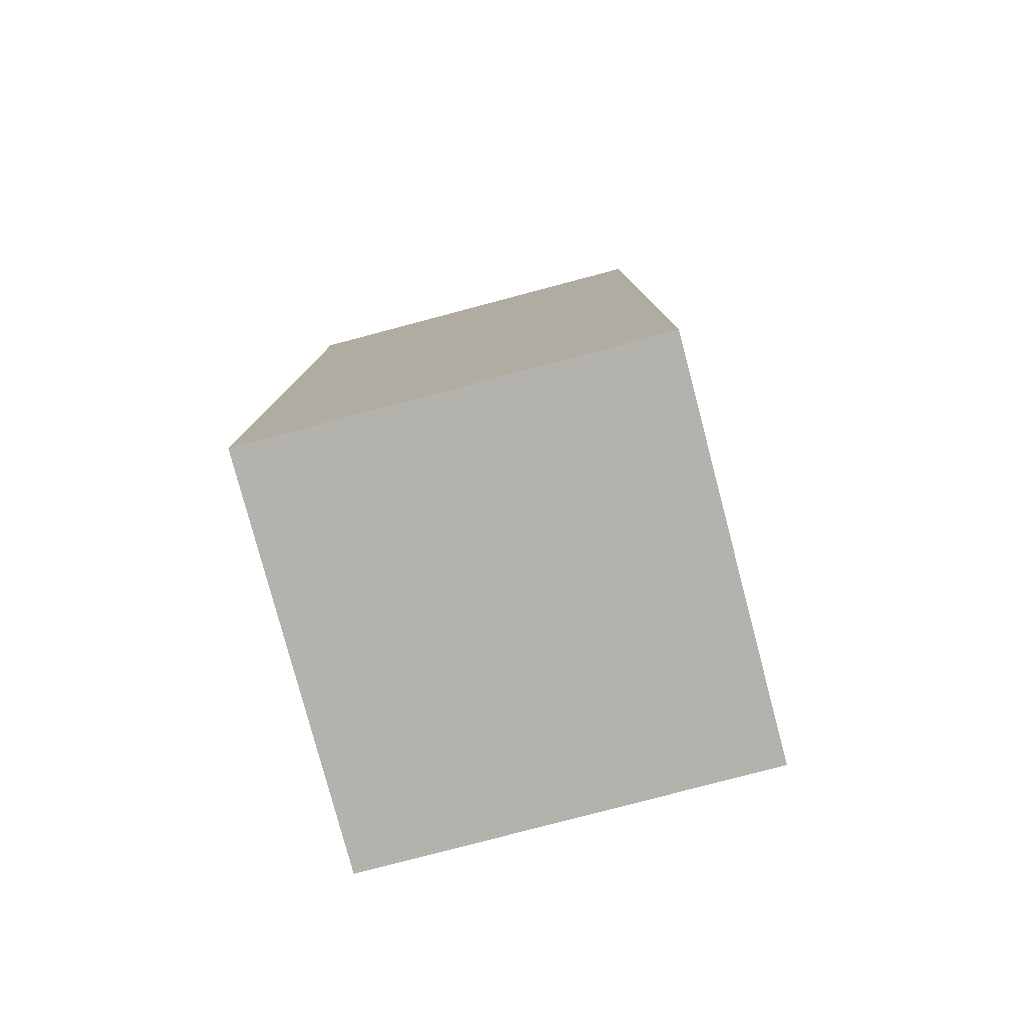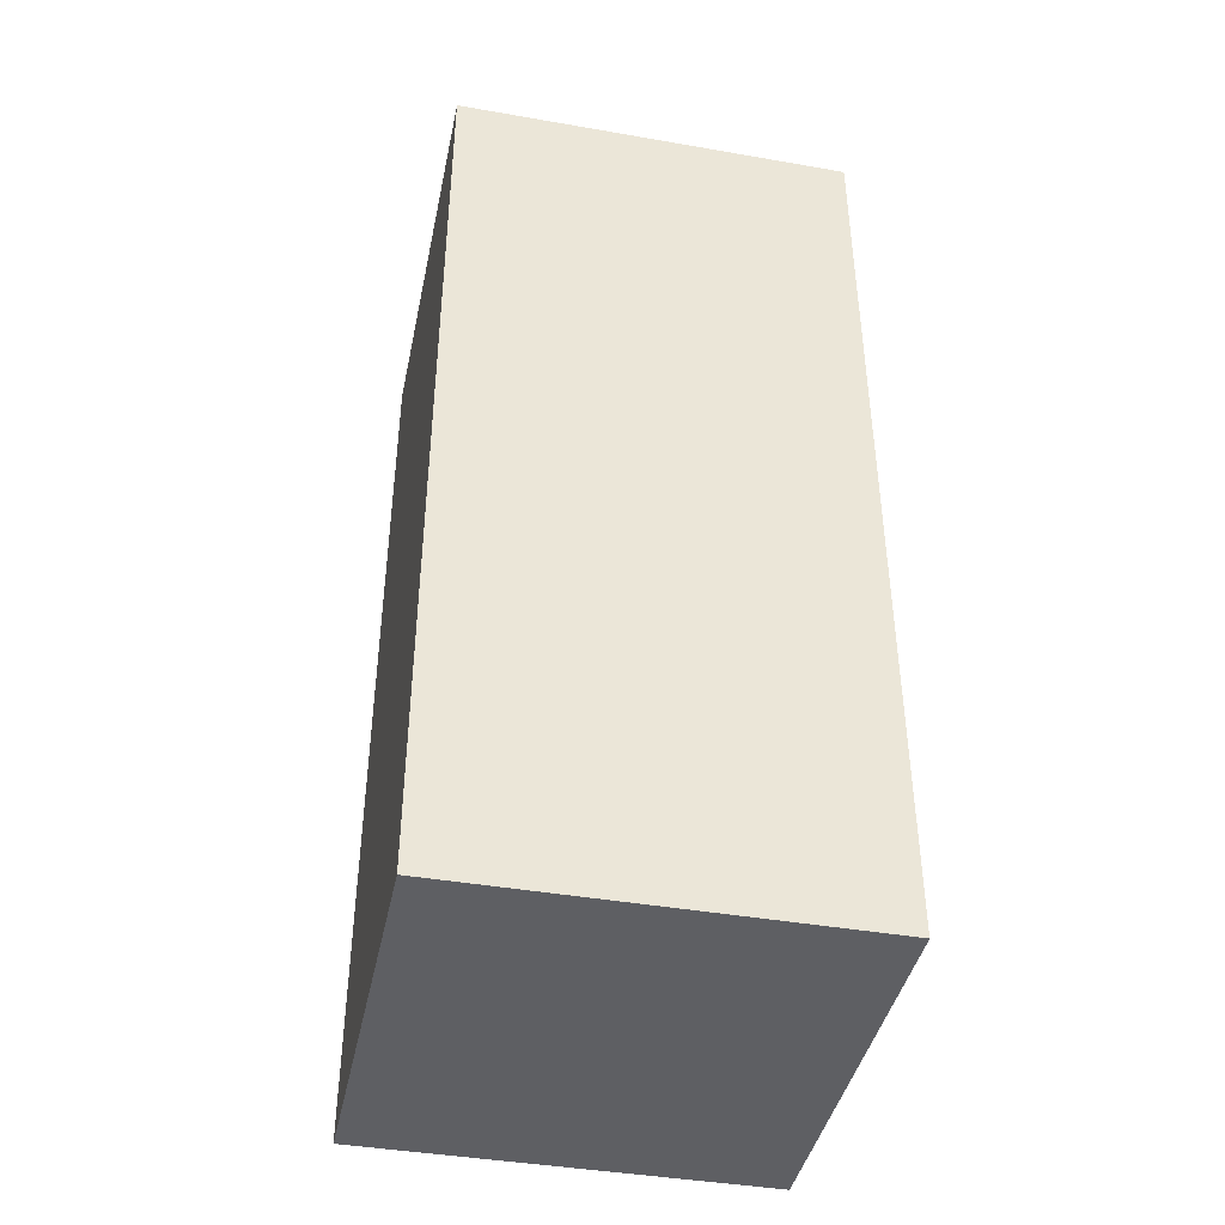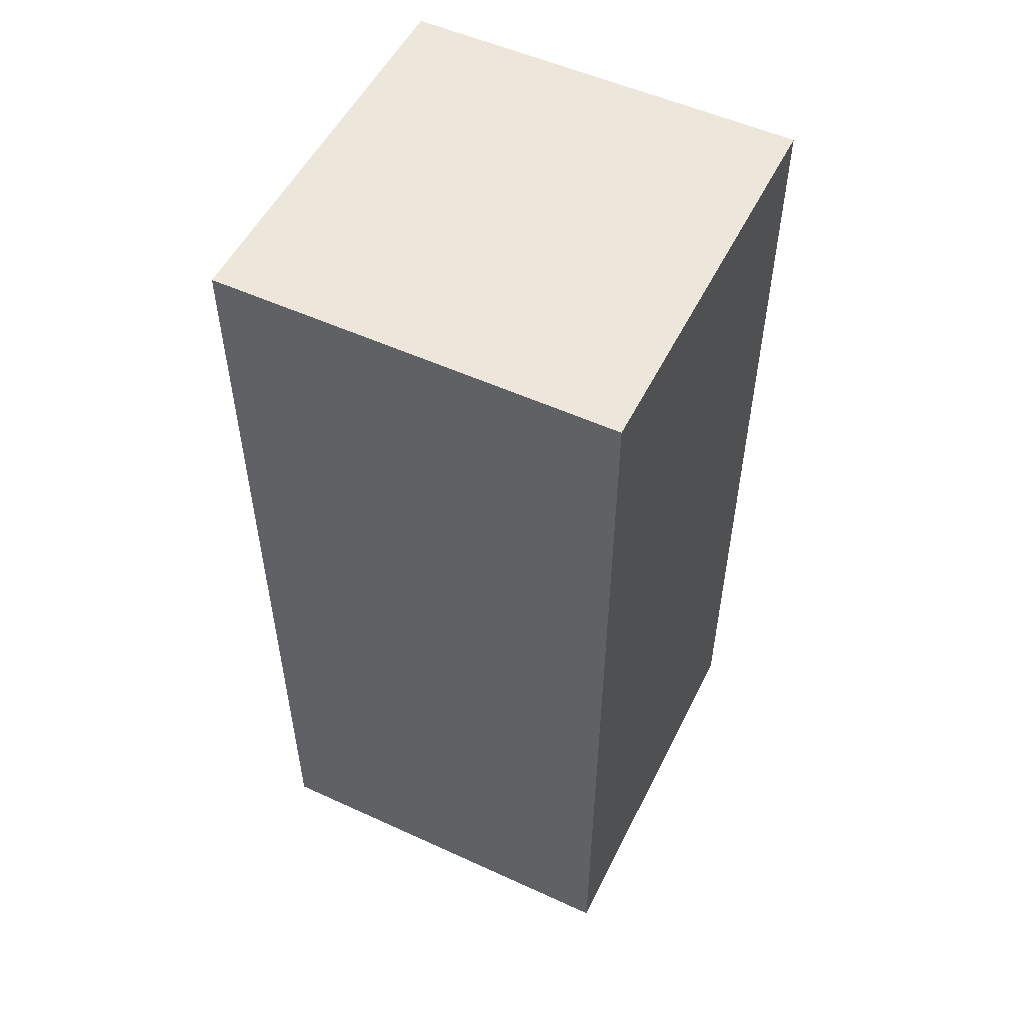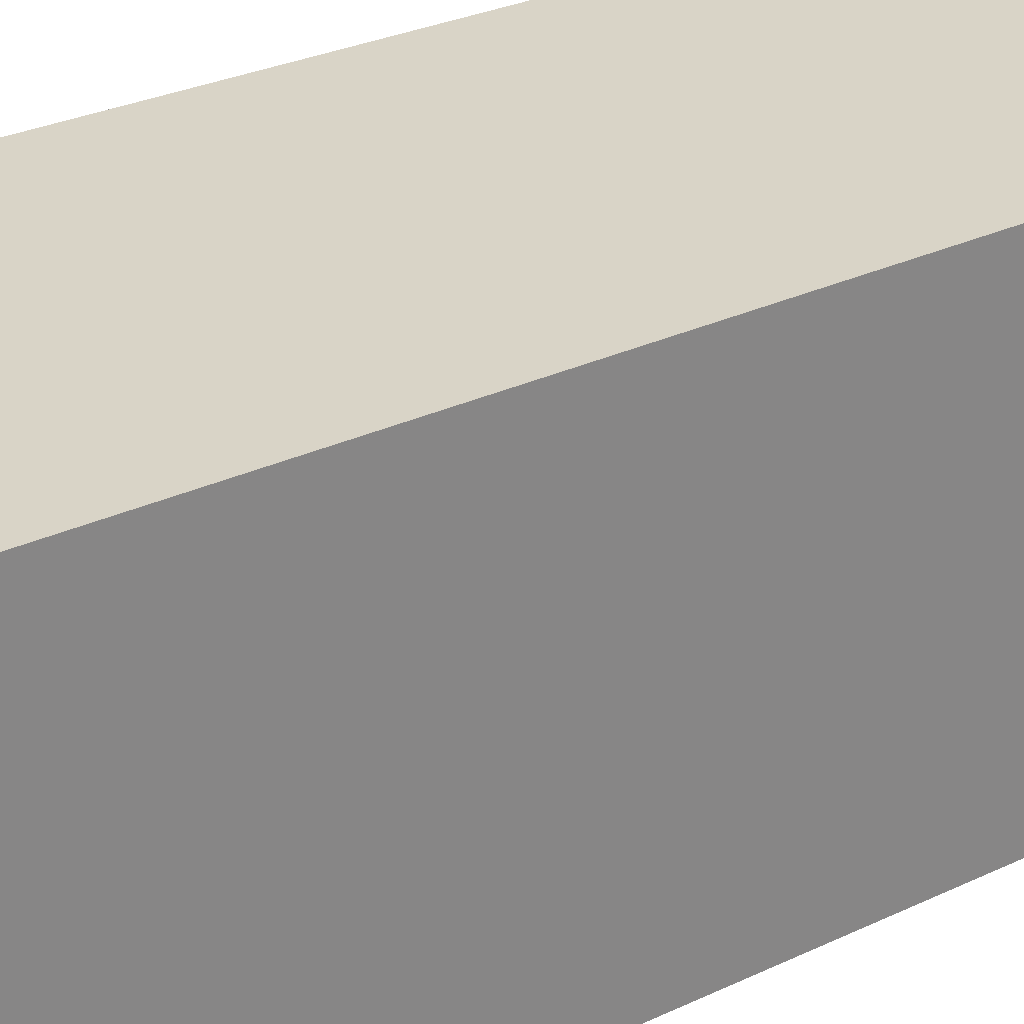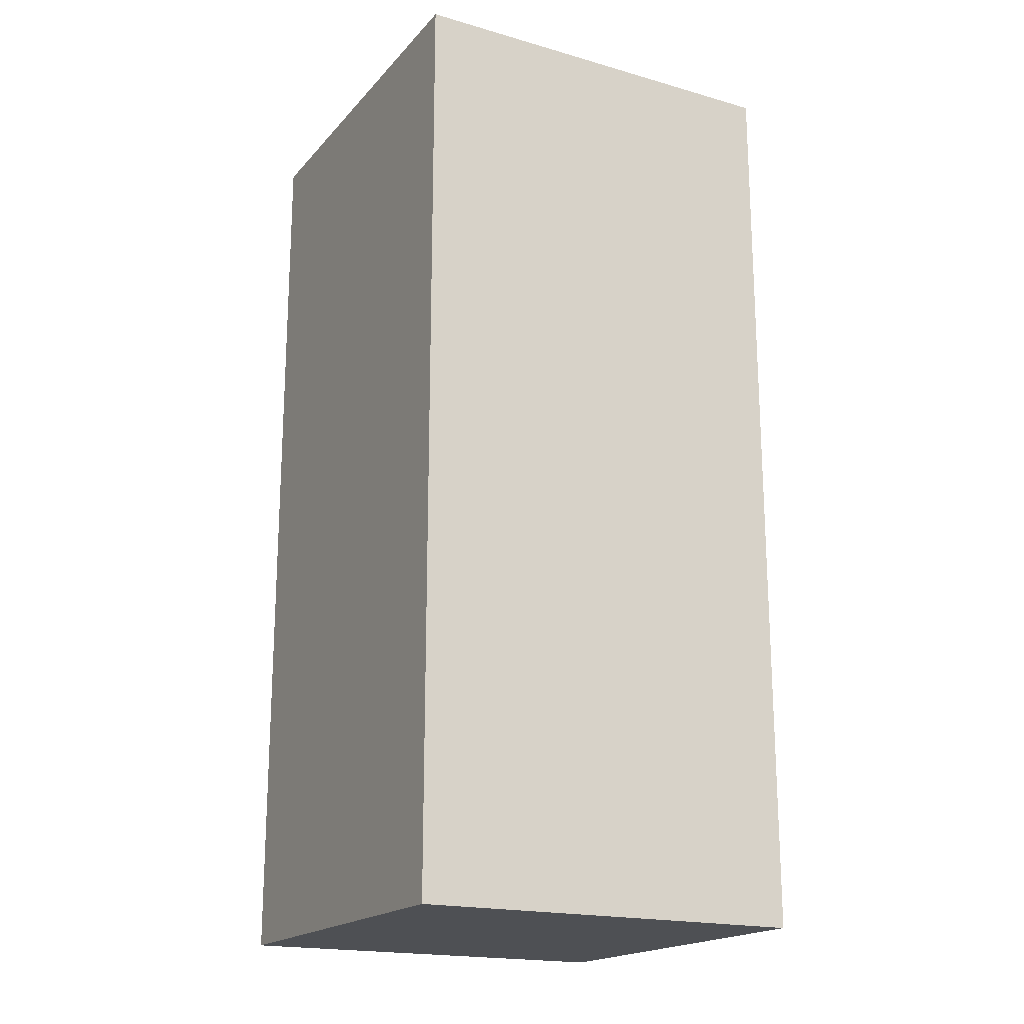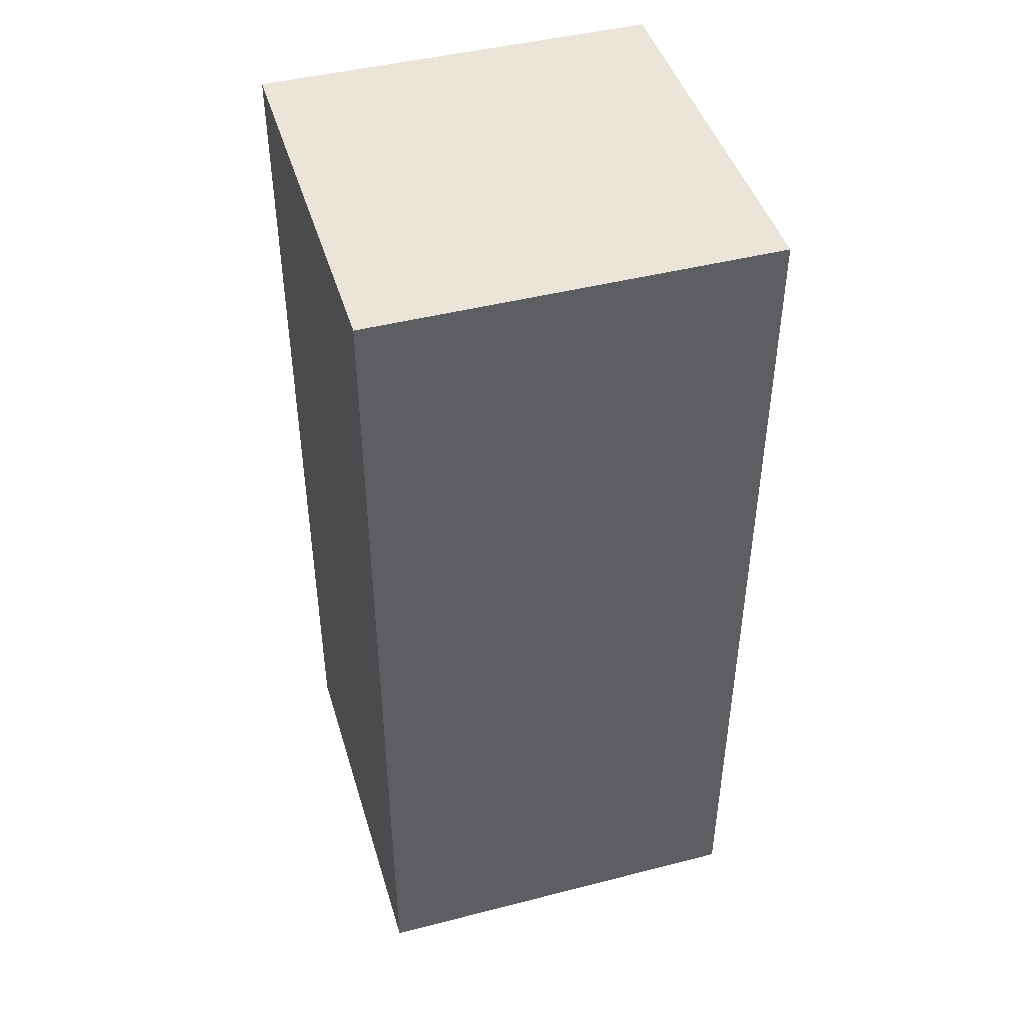
<metadata>
{"format":"obj","ext":"obj","renderer":"f3d","projection":"perspective","resolution":1024,"background":"white","views":[{"elev":-79.5,"azim":14.8,"up":"+Z"},{"elev":-42.0,"azim":78.2,"up":"+Z"},{"elev":53.1,"azim":116.1,"up":"+Z"},{"elev":28.6,"azim":-125.5,"up":"+Y"},{"elev":-18.9,"azim":-28.3,"up":"+Z"},{"elev":45.0,"azim":-106.5,"up":"+Z"}]}
</metadata>
<code>
o right_arm_armor_layer2
v 0.1875 0.1875 -0.8125
v -0.1875 0.1875 0.0625
v -0.1875 0.1875 0.0625
v -0.1875 0.1875 -0.8125
v -0.1875 0.1875 -0.8125
v 0.1875 0.1875 -0.8125
v -0.1875 -0.1875 -0.8125
v 0.1875 -0.1875 -0.8125
v -0.1875 0.1875 -0.8125
v -0.1875 0.1875 0.0625
v -0.1875 -0.1875 -0.8125
v -0.1875 -0.1875 0.0625
v -0.1875 -0.1875 -0.8125
v -0.1875 -0.1875 0.0625
v 0.1875 -0.1875 -0.8125
v 0.1875 -0.1875 0.0625
v 0.1875 0.1875 0.0625
v 0.1875 -0.1875 -0.8125
v 0.1875 -0.1875 0.0625
v 0.1875 0.1875 0.0625
v -0.1875 -0.1875 0.0625
v 0.1875 -0.1875 0.0625
v 0.1875 0.1875 -0.8125
v 0.1875 0.1875 0.0625
f 20 3 21
f 17 19 18
f 16 14 13
f 12 10 9
f 2 24 23
f 20 21 22
f 17 18 1
f 16 13 15
f 12 9 11
f 2 23 4
f 8 5 6
f 8 7 5

</code>
